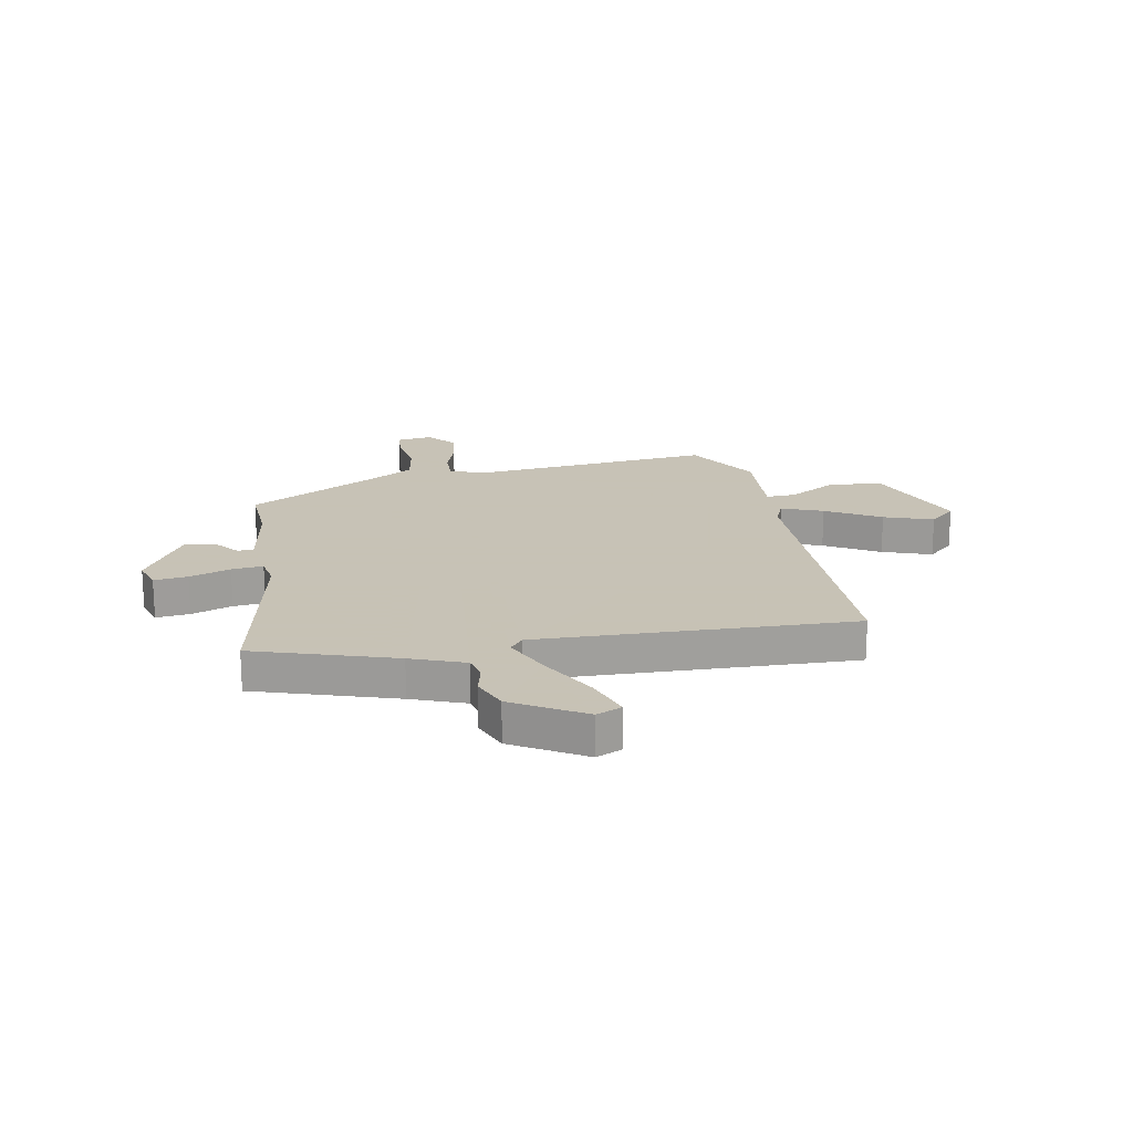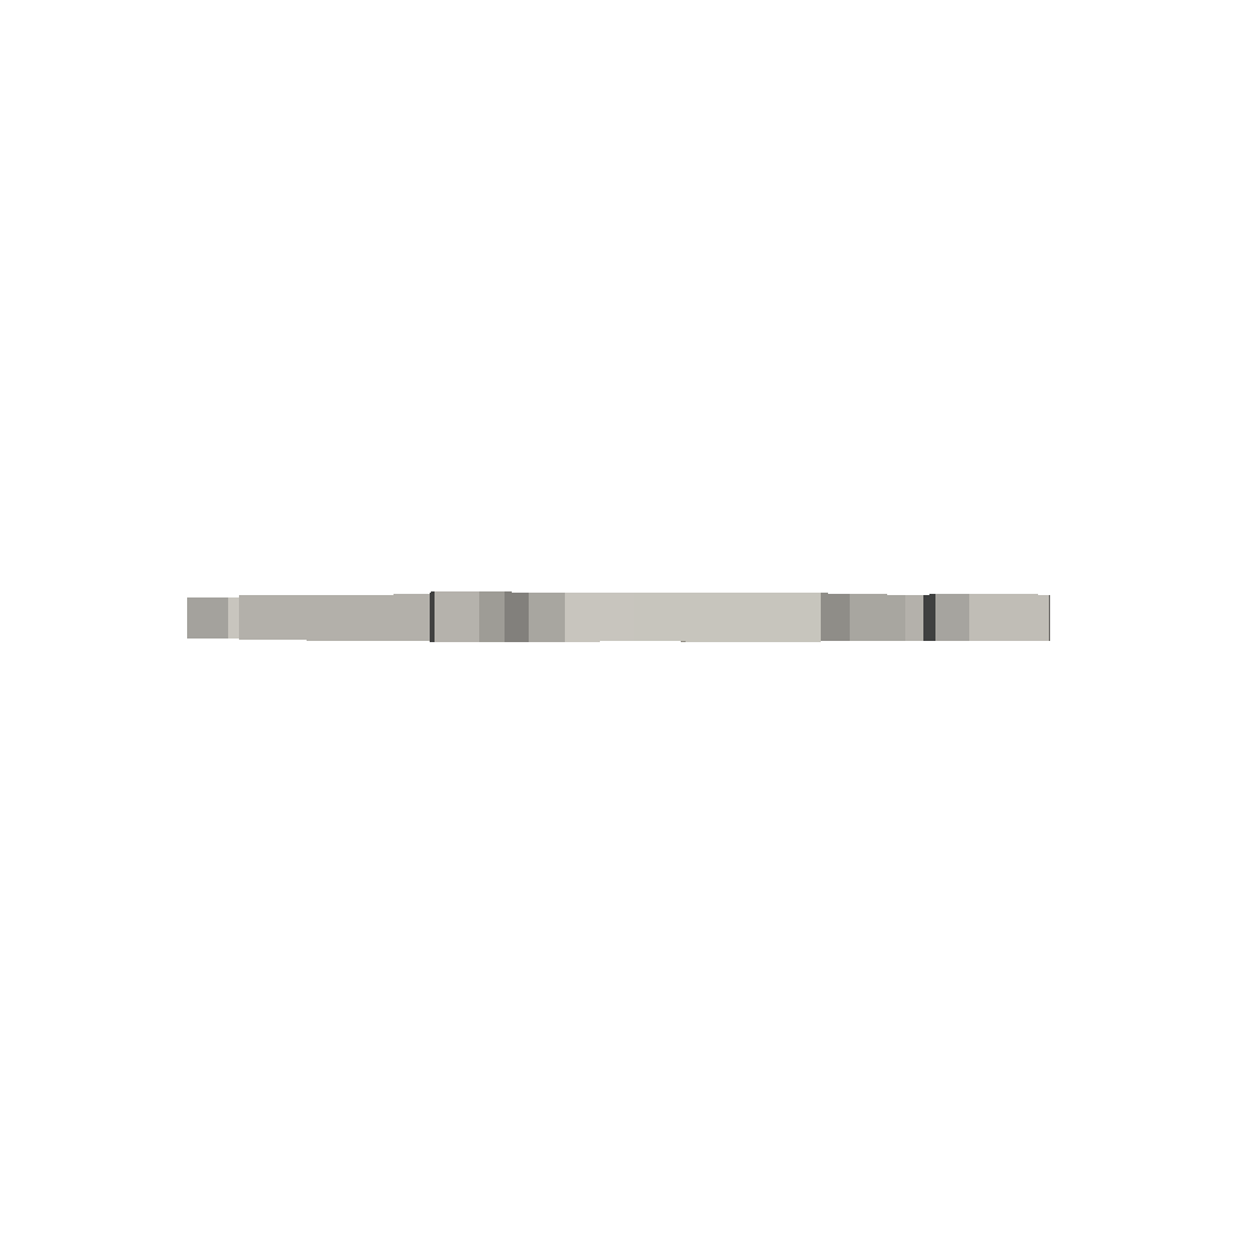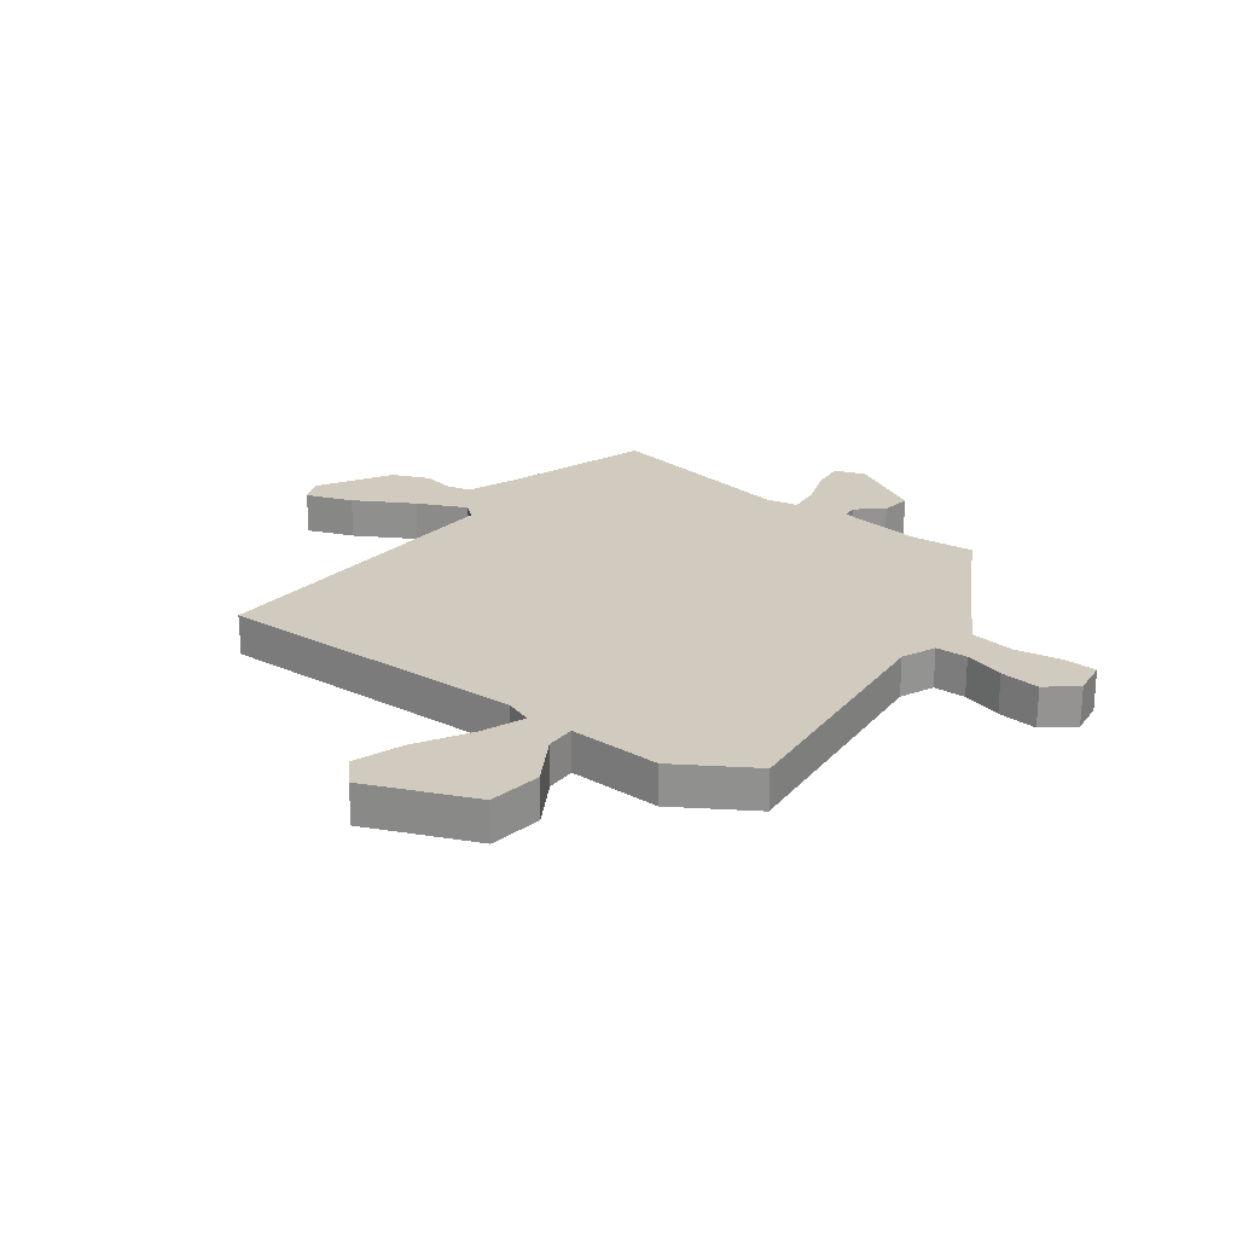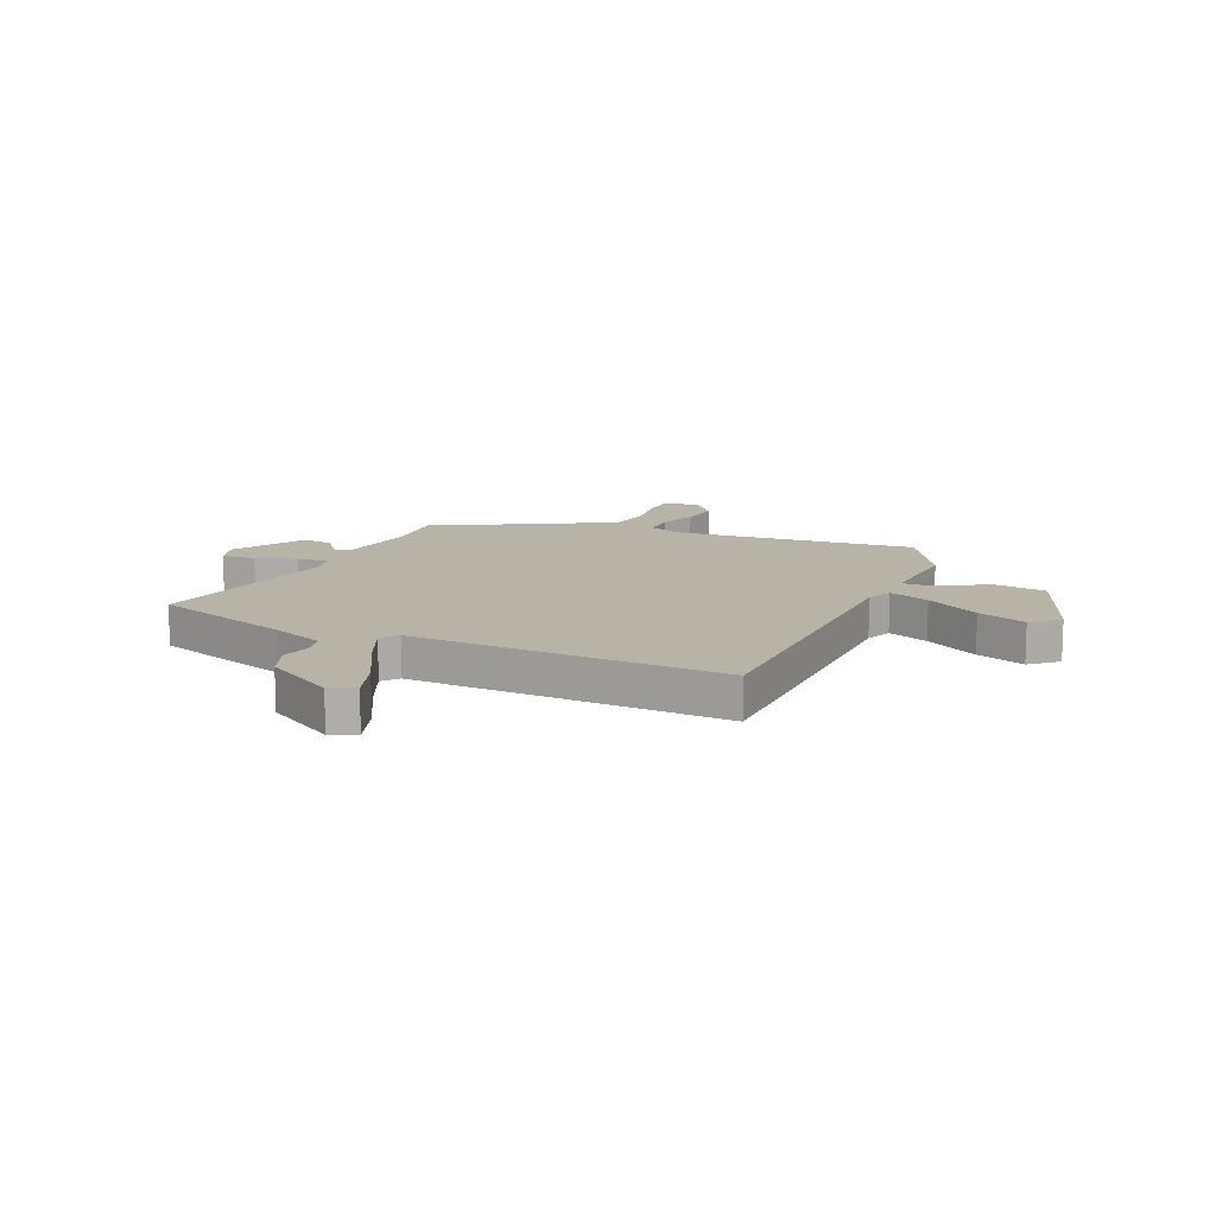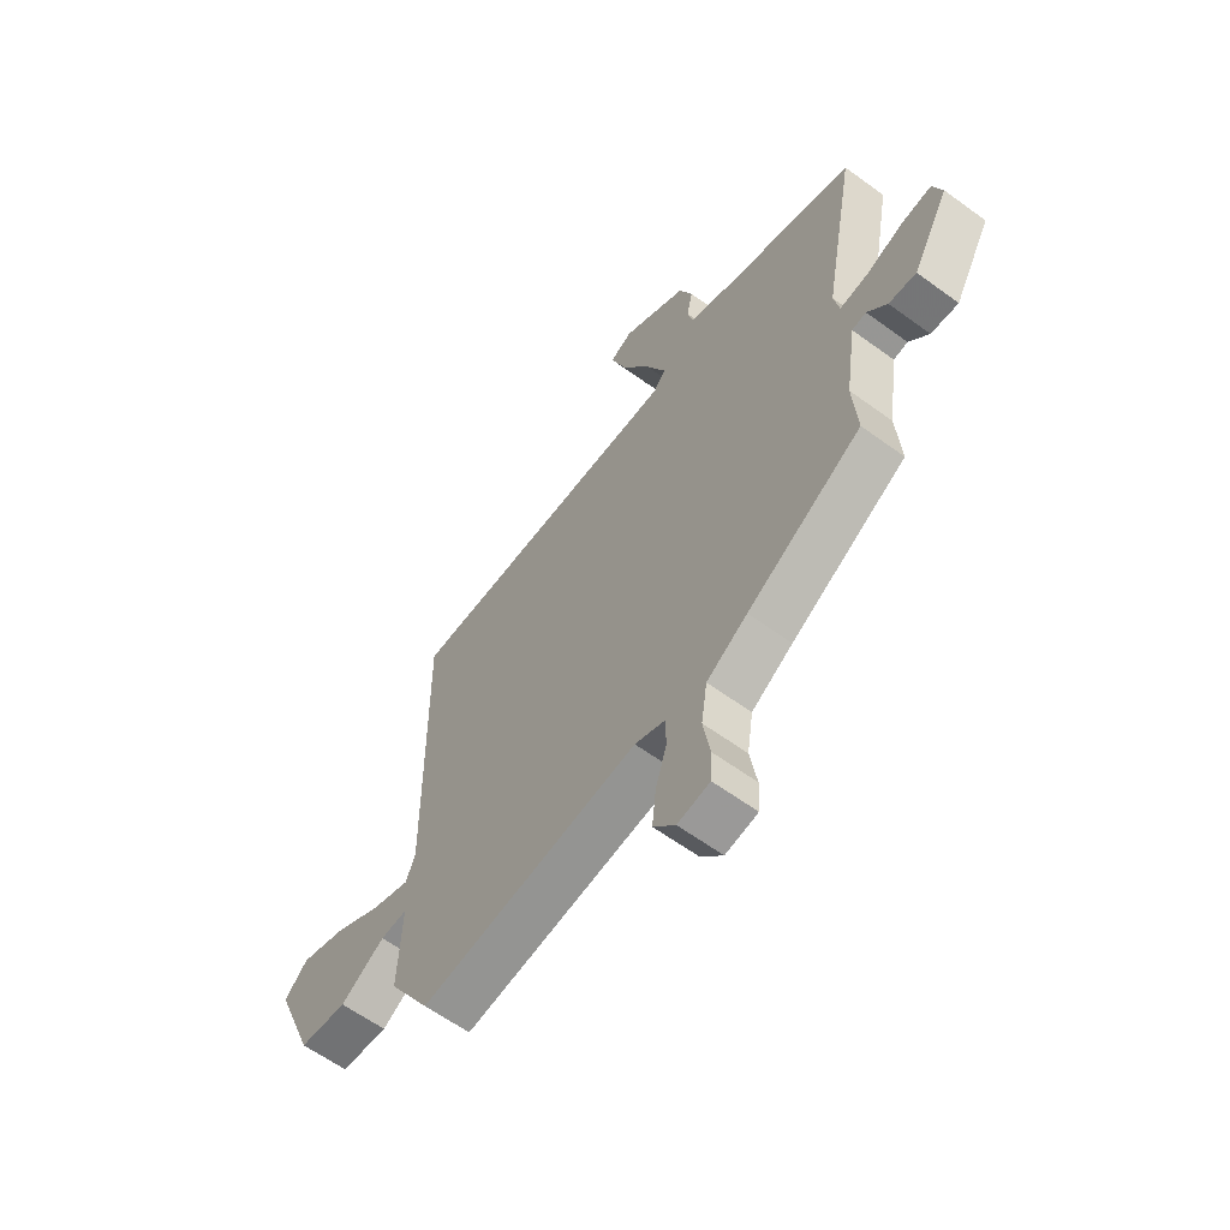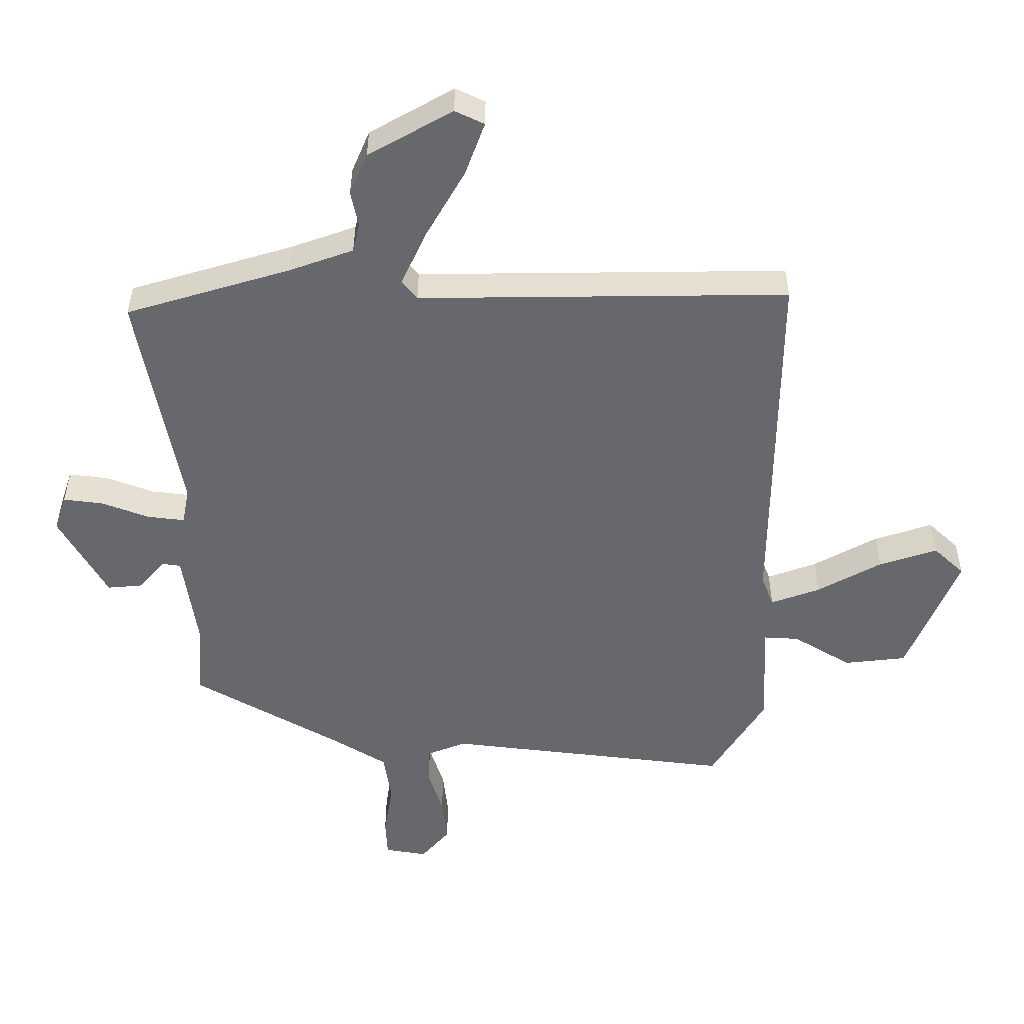
<metadata>
{"format":"obj","ext":"obj","renderer":"f3d","projection":"perspective","resolution":1024,"background":"white","views":[{"elev":19.1,"azim":-9.5,"up":"+Y"},{"elev":-0.1,"azim":-149.5,"up":"+Y"},{"elev":23.5,"azim":127.4,"up":"+Y"},{"elev":12.9,"azim":25.1,"up":"+Y"},{"elev":-61.1,"azim":-126.7,"up":"+Z"},{"elev":37.6,"azim":0.1,"up":"+Z"}]}
</metadata>
<code>
v 0.431 0.07 -0.515
v -0.019 0.07 -0.461
v -0.081 0.07 -0.486
v -0.082 0.07 -0.544
v -0.059 0.07 -0.617
v -0.051 0.07 -0.689
v -0.096 0.07 -0.741
v -0.162 0.07 -0.73
v -0.165 0.07 -0.67
v -0.151 0.07 -0.587
v -0.163 0.07 -0.507
v -0.247 0.07 -0.455
v -0.481 0.07 -0.321
v -0.472 0.07 -0.202
v -0.494 0.07 -0.052
v -0.523 0.07 -0.048
v -0.563 0.07 -0.095
v -0.619 0.07 -0.1
v -0.694 0.07 0.033
v -0.675 0.07 0.089
v -0.613 0.07 0.081
v -0.538 0.07 0.053
v -0.48 0.07 0.046
v -0.469 0.07 0.102
v -0.535 0.07 0.459
v -0.276 0.07 0.537
v -0.176 0.07 0.573
v -0.165 0.07 0.618
v -0.177 0.07 0.674
v -0.149 0.07 0.74
v -0.017 0.07 0.815
v 0.029 0.07 0.793
v -0.002 0.07 0.709
v -0.062 0.07 0.604
v -0.103 0.07 0.516
v -0.079 0.07 0.486
v 0.502 0.07 0.493
v 0.496 0.07 -0.082
v 0.515 0.07 -0.131
v 0.592 0.07 -0.103
v 0.693 0.07 -0.047
v 0.784 0.07 -0.017
v 0.832 0.07 -0.062
v 0.752 0.07 -0.257
v 0.654 0.07 -0.268
v 0.563 0.07 -0.213
v 0.508 0.07 -0.21
v 0.516 0.07 -0.378
v 0.431 0 -0.515
v -0.019 0 -0.461
v -0.081 0 -0.486
v -0.082 0 -0.544
v -0.059 0 -0.617
v -0.051 0 -0.689
v -0.096 0 -0.741
v -0.162 0 -0.73
v -0.165 0 -0.67
v -0.151 0 -0.587
v -0.163 0 -0.507
v -0.247 0 -0.455
v -0.481 0 -0.321
v -0.472 0 -0.202
v -0.494 0 -0.052
v -0.523 0 -0.048
v -0.563 0 -0.095
v -0.619 0 -0.1
v -0.694 0 0.033
v -0.675 0 0.089
v -0.613 0 0.081
v -0.538 0 0.053
v -0.48 0 0.046
v -0.469 0 0.102
v -0.535 0 0.459
v -0.276 0 0.537
v -0.176 0 0.573
v -0.165 0 0.618
v -0.177 0 0.674
v -0.149 0 0.74
v -0.017 0 0.815
v 0.029 0 0.793
v -0.002 0 0.709
v -0.062 0 0.604
v -0.103 0 0.516
v -0.079 0 0.486
v 0.502 0 0.493
v 0.496 0 -0.082
v 0.515 0 -0.131
v 0.592 0 -0.103
v 0.693 0 -0.047
v 0.784 0 -0.017
v 0.832 0 -0.062
v 0.752 0 -0.257
v 0.654 0 -0.268
v 0.563 0 -0.213
v 0.508 0 -0.21
v 0.516 0 -0.378
f 47 48 1 2
f 44 45 46
f 43 44 46
f 42 43 46
f 41 42 46
f 40 41 46
f 39 40 46 47
f 47 2 3
f 39 47 3
f 38 39 3
f 36 37 38 3
f 32 33 34
f 31 32 34
f 30 31 34
f 29 30 34
f 28 29 34
f 27 28 34 35
f 36 3 4
f 35 36 4
f 27 35 4
f 26 27 4
f 20 21 22
f 19 20 22
f 18 19 22
f 17 18 22
f 16 17 22
f 15 16 22 23
f 14 15 23 24
f 12 13 14
f 11 12 14 24
f 8 9 10
f 7 8 10
f 6 7 10
f 5 6 10
f 4 5 10
f 4 10 11
f 24 25 26
f 11 24 26
f 4 11 26
f 50 49 96 95
f 94 93 92
f 94 92 91
f 94 91 90
f 94 90 89
f 94 89 88
f 95 94 88 87
f 51 50 95
f 51 95 87
f 51 87 86
f 51 86 85 84
f 82 81 80
f 82 80 79
f 82 79 78
f 82 78 77
f 82 77 76
f 83 82 76 75
f 52 51 84
f 52 84 83
f 52 83 75
f 52 75 74
f 70 69 68
f 70 68 67
f 70 67 66
f 70 66 65
f 70 65 64
f 71 70 64 63
f 72 71 63 62
f 62 61 60
f 72 62 60 59
f 58 57 56
f 58 56 55
f 58 55 54
f 58 54 53
f 58 53 52
f 59 58 52
f 74 73 72
f 74 72 59
f 74 59 52
f 1 49 50 2
f 2 50 51 3
f 3 51 52 4
f 4 52 53 5
f 5 53 54 6
f 6 54 55 7
f 7 55 56 8
f 8 56 57 9
f 9 57 58 10
f 10 58 59 11
f 11 59 60 12
f 12 60 61 13
f 13 61 62 14
f 14 62 63 15
f 15 63 64 16
f 16 64 65 17
f 17 65 66 18
f 18 66 67 19
f 19 67 68 20
f 20 68 69 21
f 21 69 70 22
f 22 70 71 23
f 23 71 72 24
f 24 72 73 25
f 25 73 74 26
f 26 74 75 27
f 27 75 76 28
f 28 76 77 29
f 29 77 78 30
f 30 78 79 31
f 31 79 80 32
f 32 80 81 33
f 33 81 82 34
f 34 82 83 35
f 35 83 84 36
f 36 84 85 37
f 37 85 86 38
f 38 86 87 39
f 39 87 88 40
f 40 88 89 41
f 41 89 90 42
f 42 90 91 43
f 43 91 92 44
f 44 92 93 45
f 45 93 94 46
f 46 94 95 47
f 47 95 96 48
f 48 96 49 1

</code>
